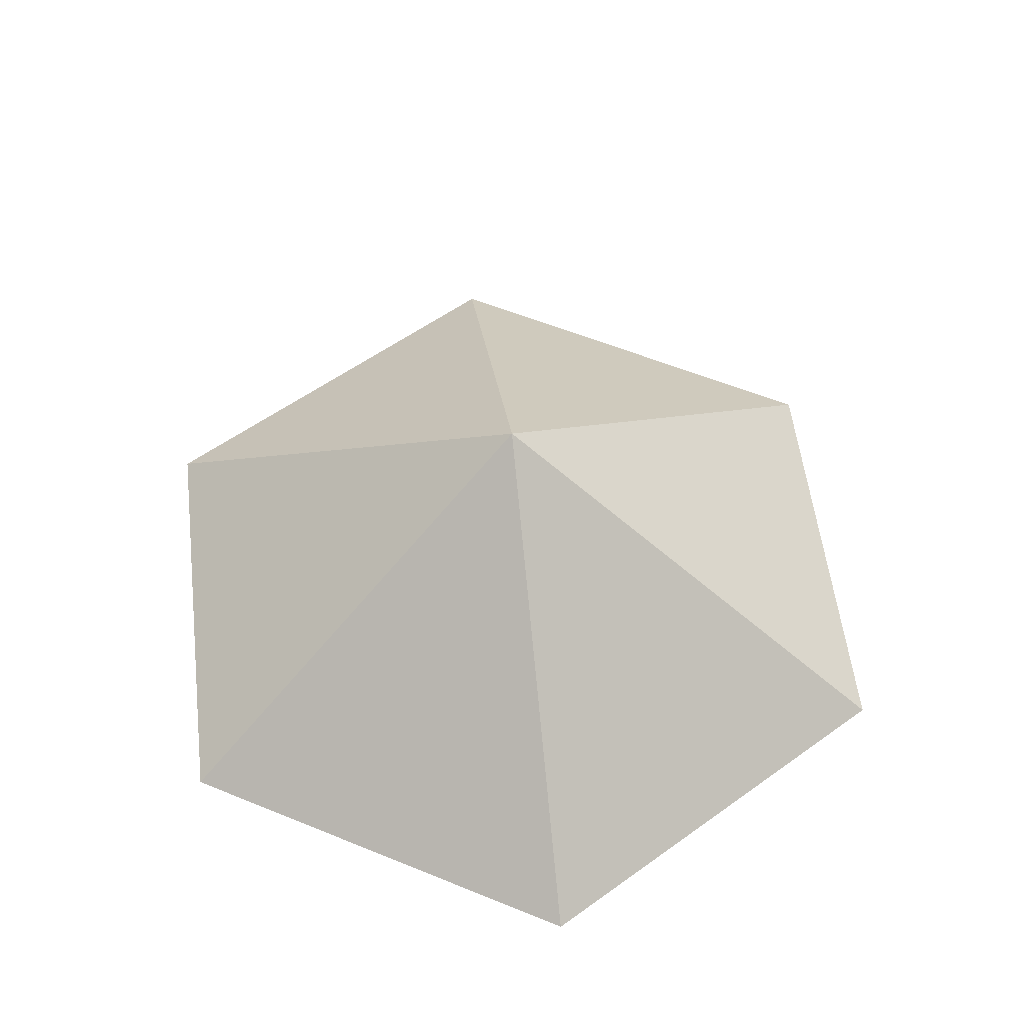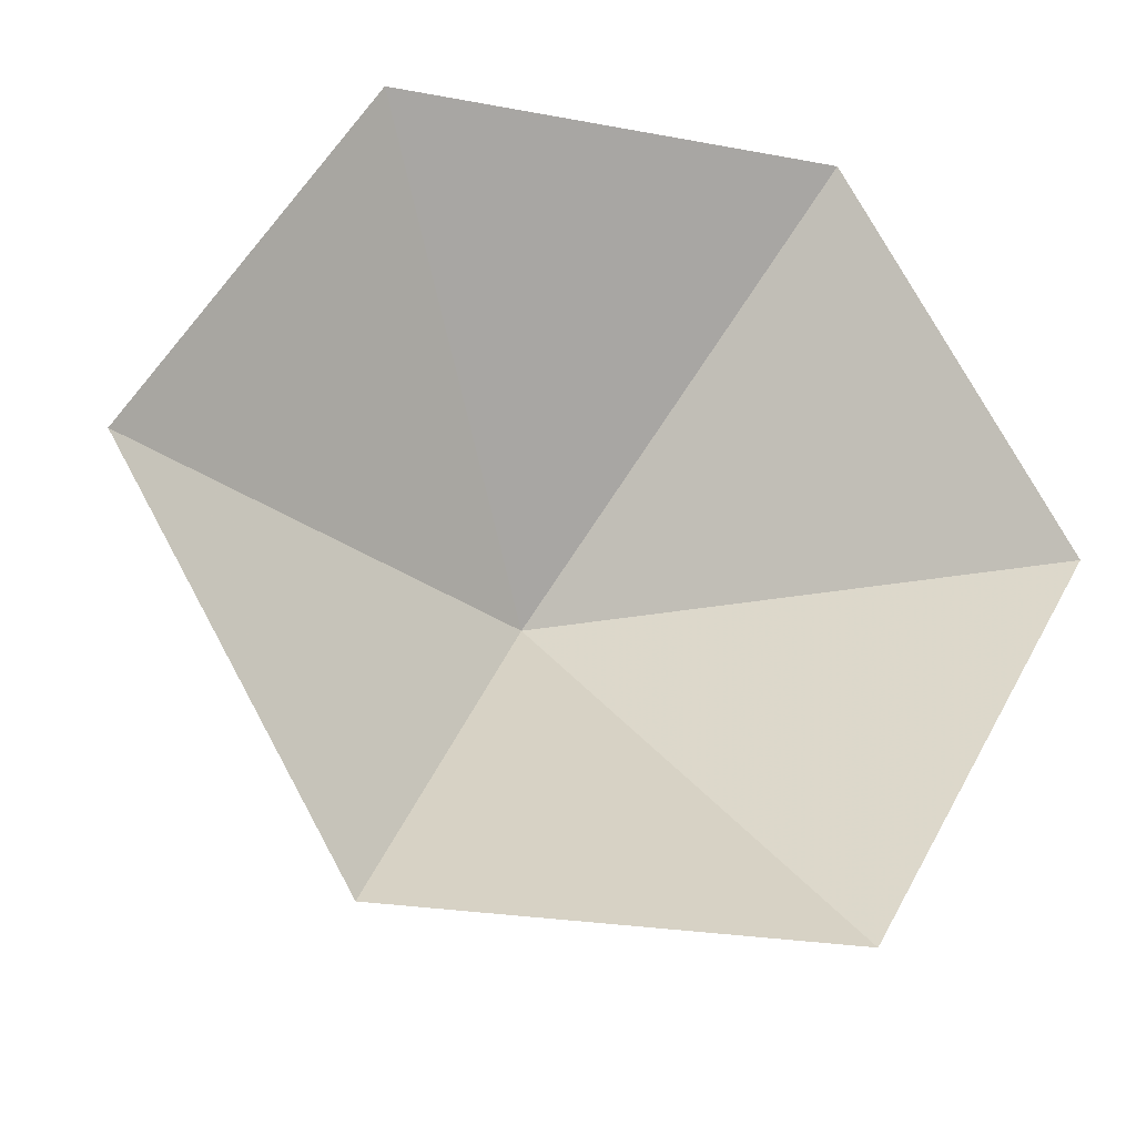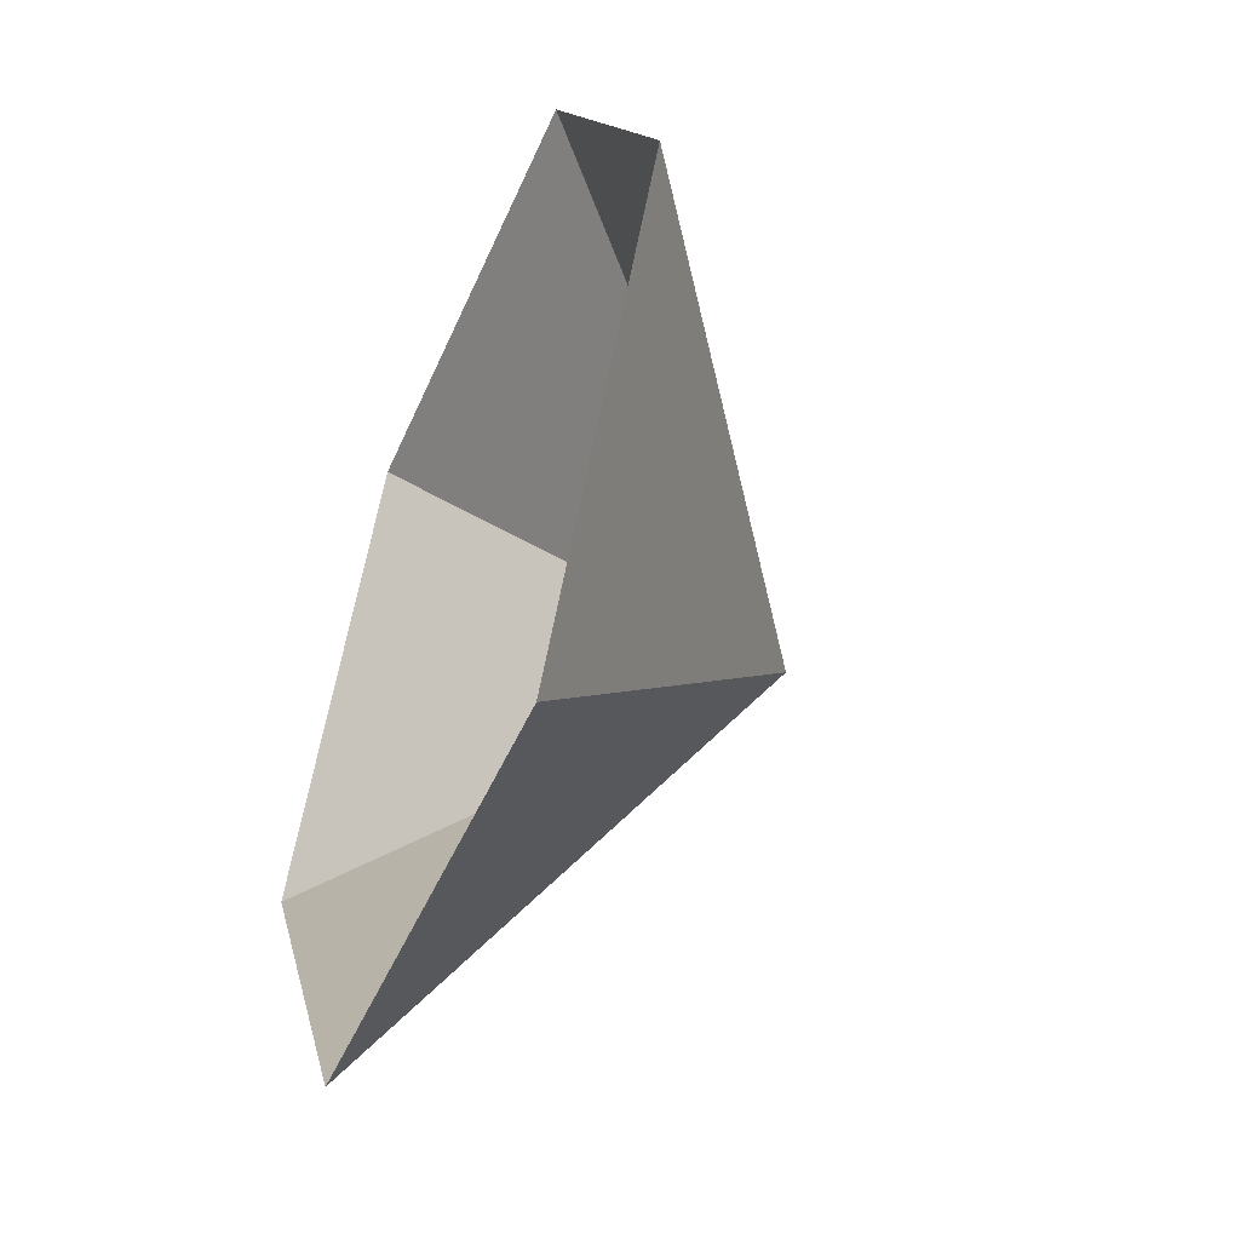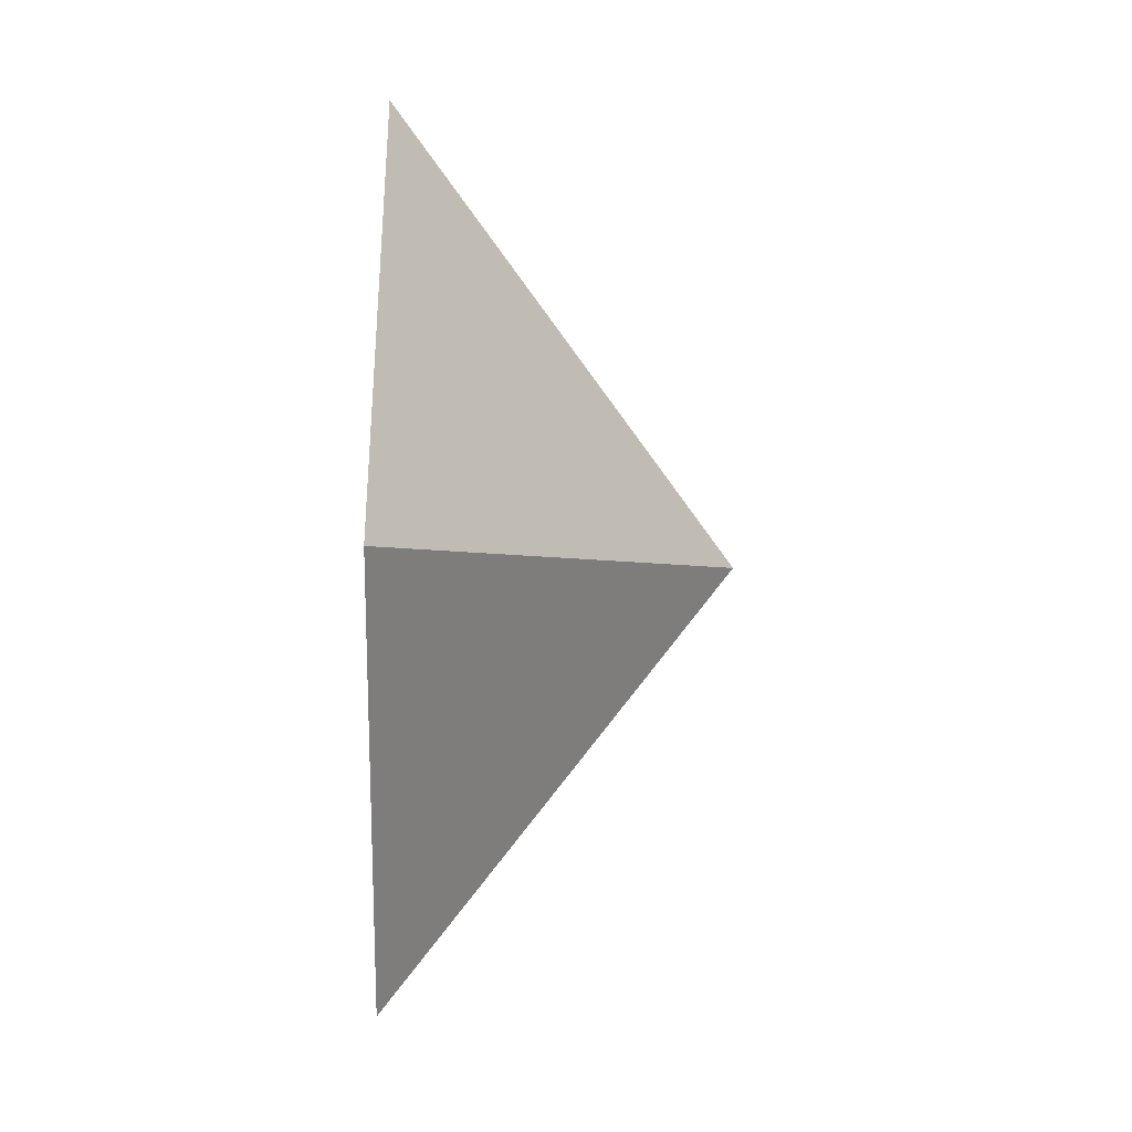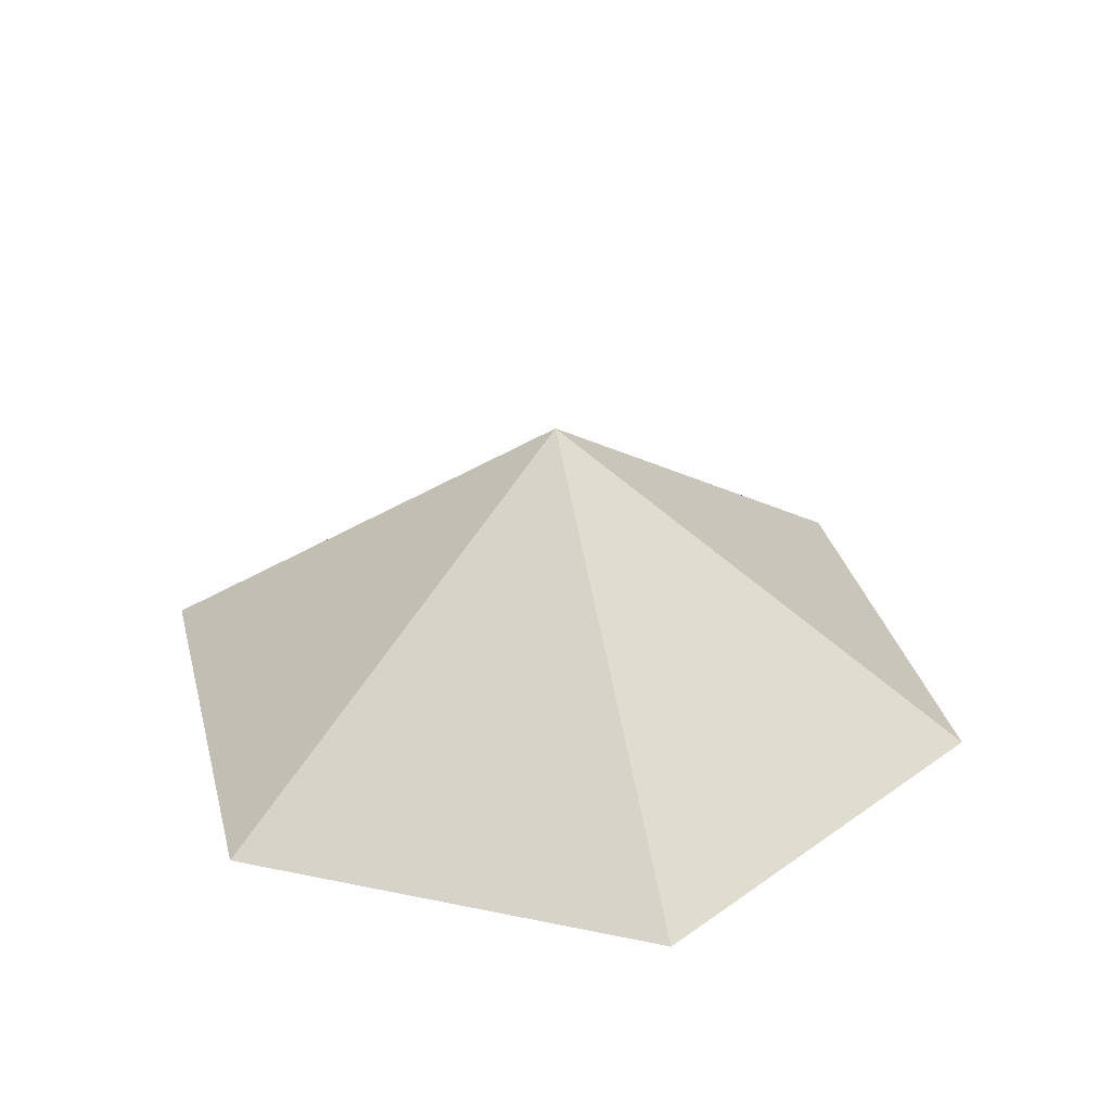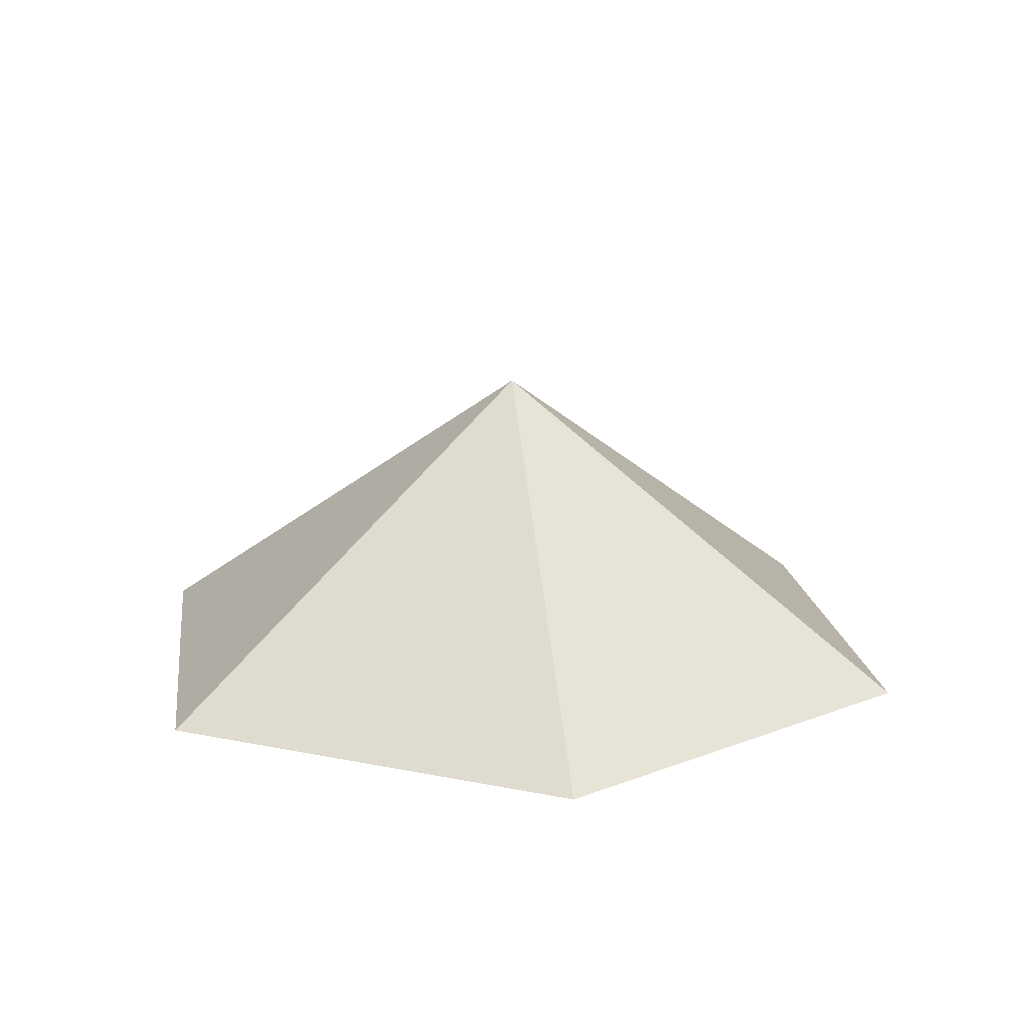
<metadata>
{"format":"obj","ext":"obj","renderer":"f3d","projection":"perspective","resolution":1024,"background":"white","views":[{"elev":56.7,"azim":-96.9,"up":"+Z"},{"elev":-24.5,"azim":162.9,"up":"+Y"},{"elev":-48.6,"azim":-112.8,"up":"+Y"},{"elev":-61.7,"azim":-90.8,"up":"+Y"},{"elev":33.2,"azim":135.9,"up":"+Z"},{"elev":17.1,"azim":22.3,"up":"+Z"}]}
</metadata>
<code>
v 0 0 0
v 4.038 0 0
v 6.057 3.497 0
v 4.038 6.994 0
v 0 6.994 0
v -2.019 3.497 0
v 2.019 3.497 2.817
f 1 2 7
f 2 3 7
f 3 4 7
f 4 5 7
f 5 6 7
f 6 1 7

</code>
